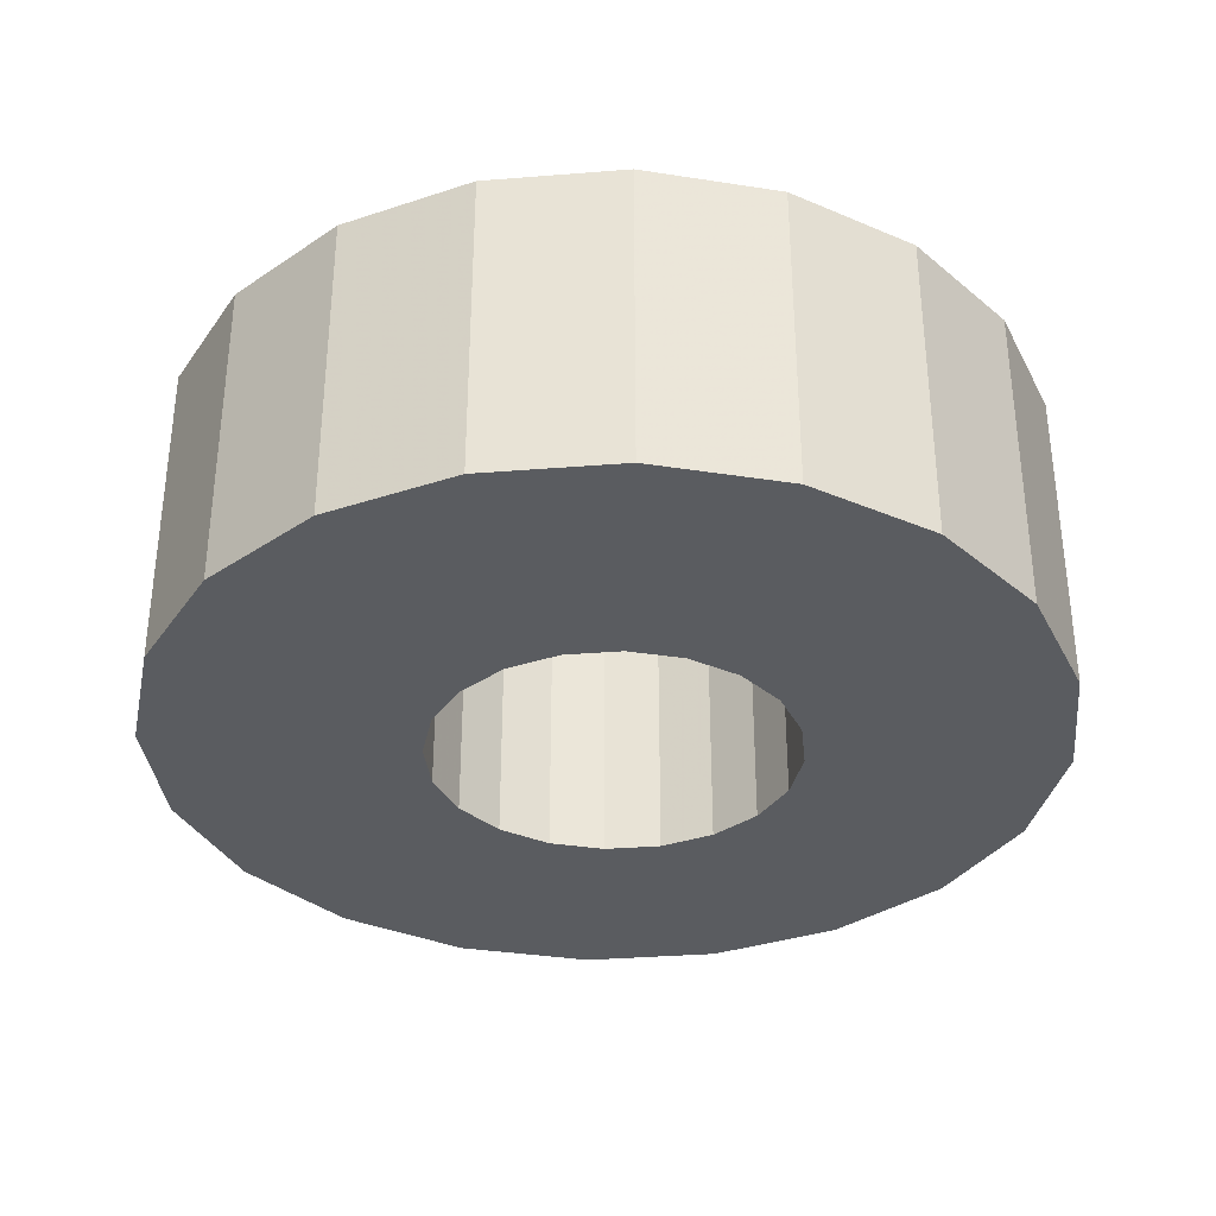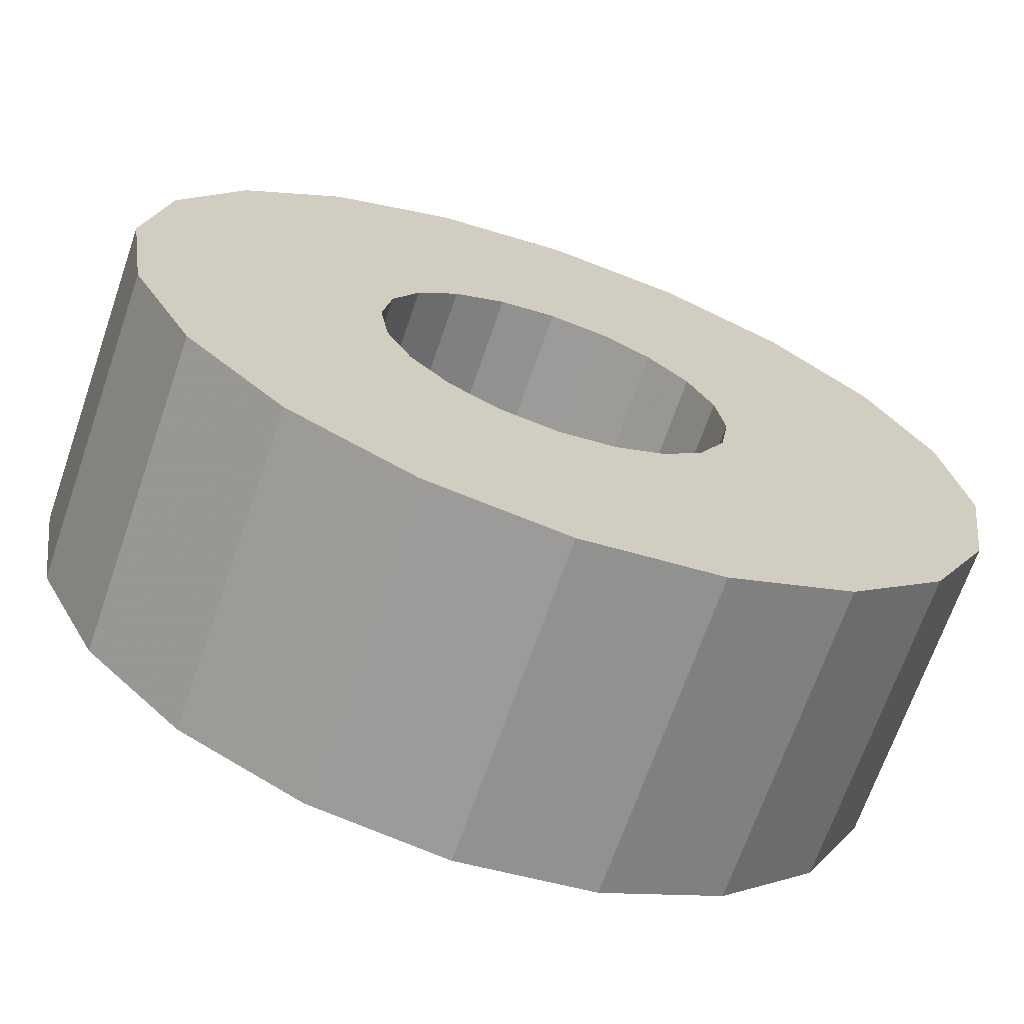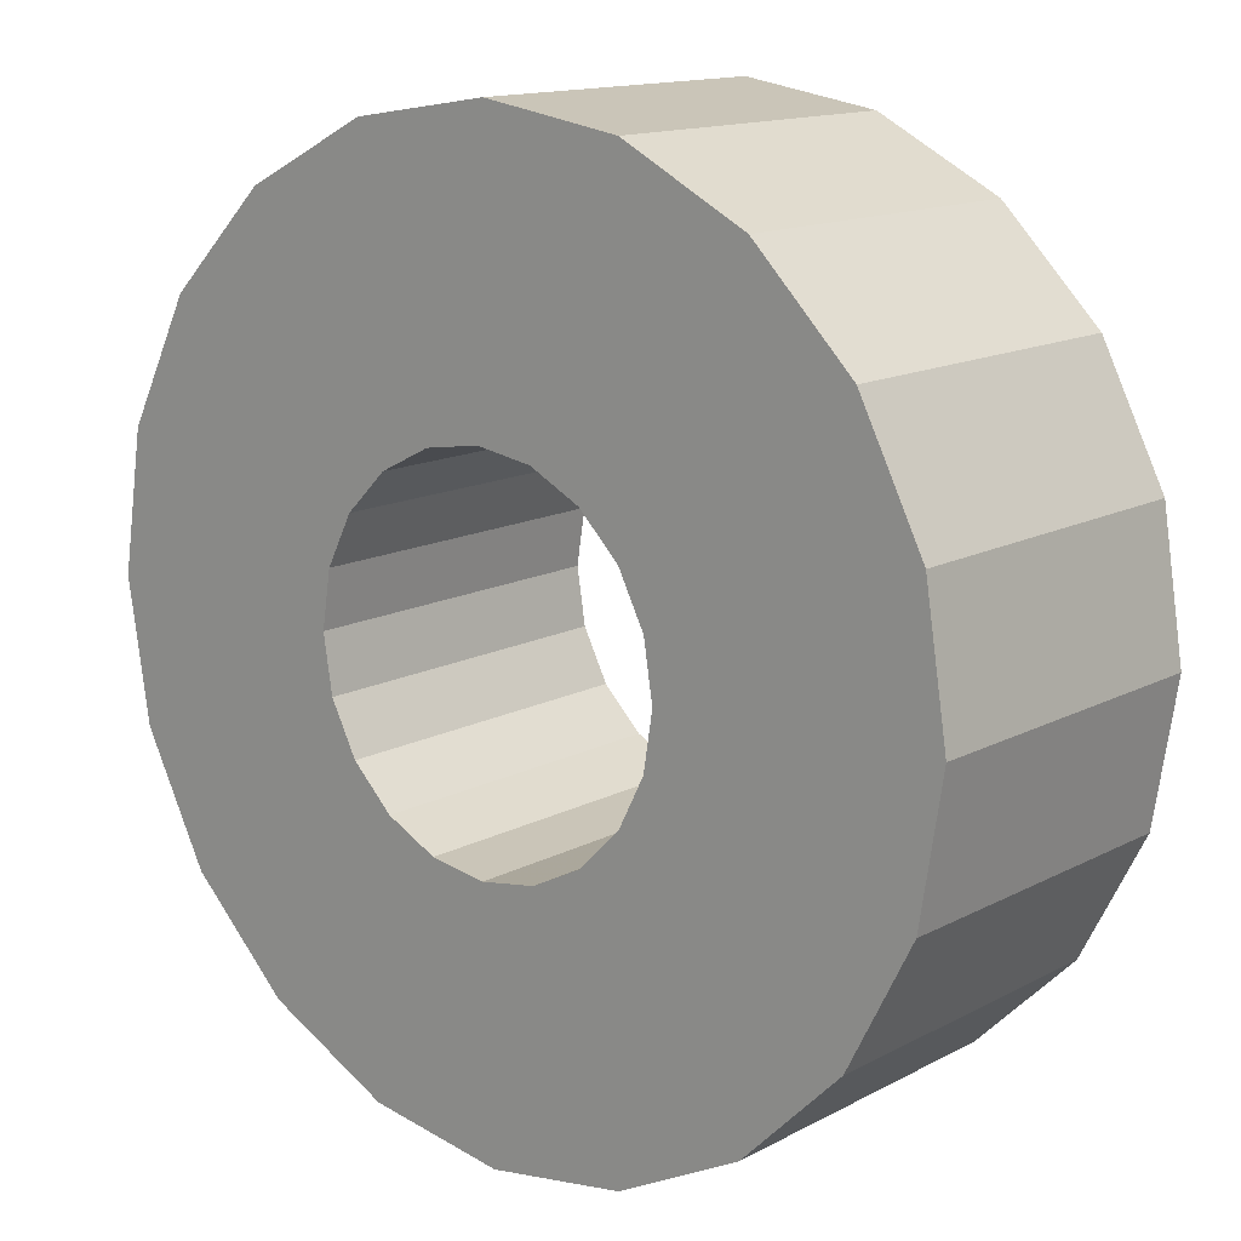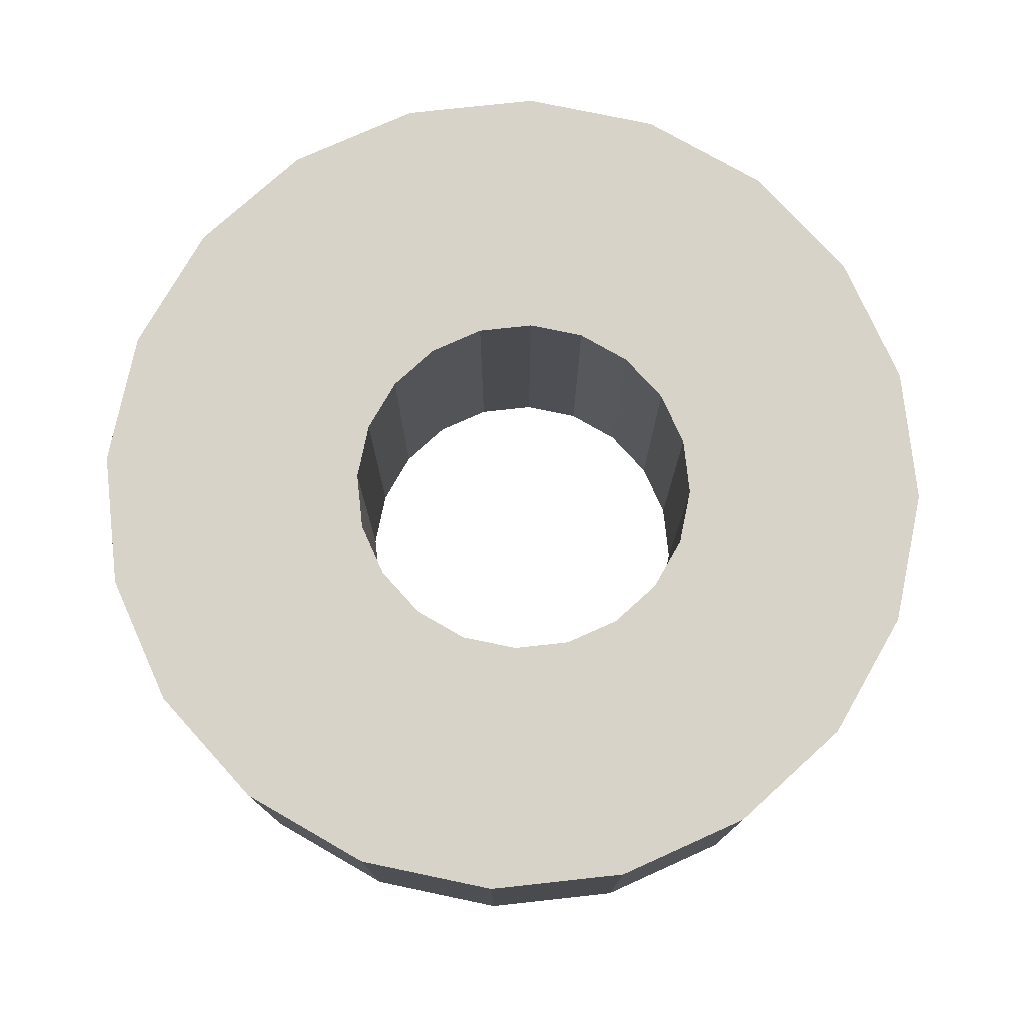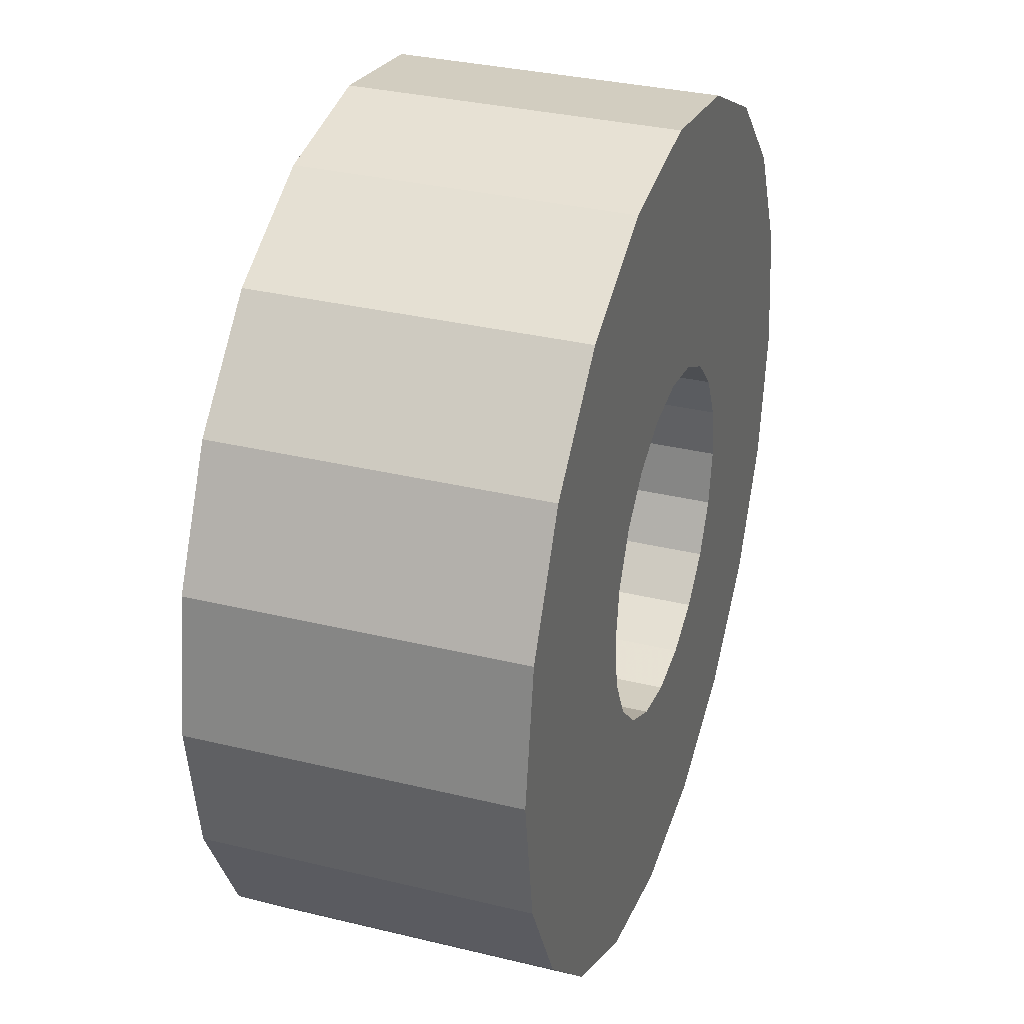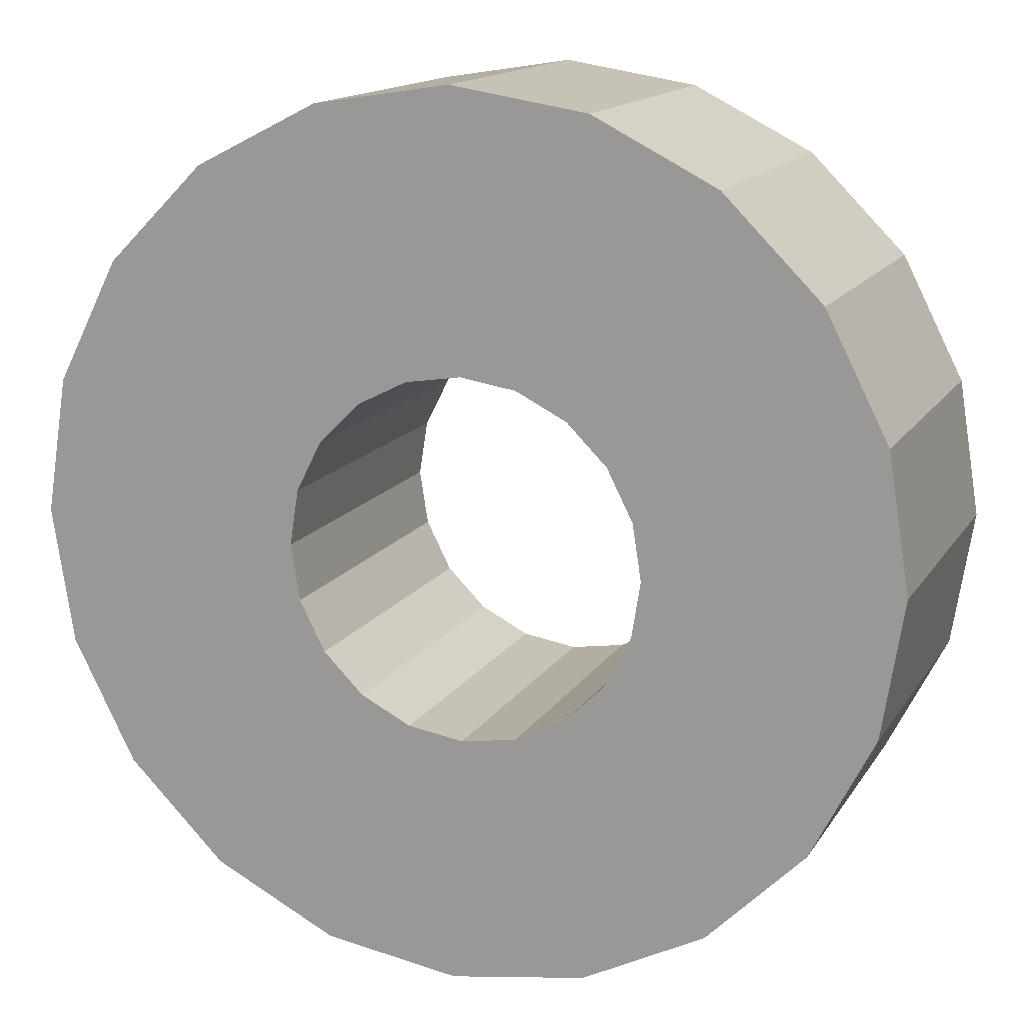
<metadata>
{"format":"obj","ext":"obj","renderer":"f3d","projection":"perspective","resolution":1024,"background":"white","views":[{"elev":-34.3,"azim":-110.9,"up":"+Z"},{"elev":-68.4,"azim":160.9,"up":"+Y"},{"elev":14.1,"azim":-139.2,"up":"+Y"},{"elev":76.5,"azim":-15.2,"up":"+Z"},{"elev":32.8,"azim":-71.4,"up":"+Y"},{"elev":14.7,"azim":21.2,"up":"+Y"}]}
</metadata>
<code>
o obj_0
v 4.532 		1.141 		0
v 3.893 		2.397 		0
v 0.25 		4.252 		0
v 1.641 		4.032 		0
v 1.641 		-4.532 		0
v 2.897 		-3.893 		0
v 3.893 		-2.897 		0
v 4.532 		-1.641 		0
v 2.897 		-3.893 		8
v 1.641 		-4.532 		8
v 4.753 		-0.25 		0
v 4.532 		-1.641 		8
v 3.893 		-2.897 		8
v 2.897 		3.393 		0
v -10.46 		-3.399 		0
v -11 		0 		0
v 3.399 		10.46 		0
v -3.393 		-2.897 		0
v -2.396 		-3.893 		0
v 0 		-11 		0
v -3.399 		-10.46 		0
v -6.466 		-8.899 		0
v -8.899 		-6.466 		0
v 0.25 		-4.753 		0
v 0 		11 		0
v 4.753 		-0.25 		8
v 3.399 		10.46 		8
v 3.893 		2.397 		8
v 4.532 		1.141 		8
v -3.399 		10.46 		0
v 6.466 		8.899 		0
v -3.399 		10.46 		8
v 8.899 		6.466 		0
v 0 		11 		8
v 10.46 		3.399 		0
v 0.25 		4.252 		8
v 11 		0 		0
v 1.641 		4.032 		8
v 2.897 		3.393 		8
v -4.032 		1.141 		0
v -6.466 		8.899 		0
v -6.466 		8.899 		8
v 10.46 		-3.399 		0
v 8.899 		-6.466 		0
v 6.466 		-8.899 		0
v -8.899 		6.466 		0
v -8.899 		6.466 		8
v 0.25 		-4.753 		8
v -3.393 		2.397 		0
v -10.46 		3.399 		0
v -10.46 		3.399 		8
v 3.399 		-10.46 		0
v -11 		0 		8
v -1.141 		4.032 		0
v -4.032 		1.141 		8
v 10.46 		-3.399 		8
v -2.396 		3.393 		0
v 11 		0 		8
v 6.466 		8.899 		8
v -4.252 		-0.25 		0
v 0 		-11 		8
v -3.393 		2.397 		8
v 3.399 		-10.46 		8
v 6.466 		-8.899 		8
v -4.032 		-1.641 		0
v 8.899 		-6.466 		8
v -1.141 		4.032 		8
v 10.46 		3.399 		8
v 8.899 		6.466 		8
v -2.396 		3.393 		8
v -4.252 		-0.25 		8
v -1.141 		-4.532 		0
v -3.393 		-2.897 		8
v -4.032 		-1.641 		8
v -1.141 		-4.532 		8
v -2.396 		-3.893 		8
v -3.399 		-10.46 		8
v -10.46 		-3.399 		8
v -8.899 		-6.466 		8
v -6.466 		-8.899 		8
g group_0_11909273
f 25 17 3
f 4 3 17
f 18 23 65
f 21 22 19
f 18 19 22
f 22 23 18
f 15 65 23
f 17 31 4
f 14 4 31
f 5 52 24
f 24 20 72
f 25 30 32
f 25 32 34
f 31 33 14
f 2 14 33
f 33 35 2
f 35 37 1
f 11 1 37
f 1 2 35
f 39 59 38
f 38 27 36
f 13 66 12
f 30 41 42
f 30 42 32
f 41 46 47
f 41 47 42
f 46 50 51
f 46 51 47
f 61 63 48
f 53 51 16
f 50 16 51
f 3 54 25
f 34 36 27
f 28 69 39
f 5 6 45
f 45 52 5
f 20 24 52
f 21 72 20
f 6 7 44
f 44 45 6
f 7 8 44
f 43 44 8
f 8 11 43
f 37 43 11
f 16 50 40
f 55 71 40
f 56 58 26
f 26 12 56
f 9 64 13
f 63 64 10
f 10 48 63
f 9 10 64
f 64 66 13
f 56 12 66
f 62 55 40
f 62 40 49
f 46 49 50
f 41 49 46
f 25 54 30
f 30 57 41
f 57 30 54
f 49 41 57
f 40 50 49
f 27 38 59
f 29 68 28
f 26 58 29
f 68 29 58
f 69 28 68
f 59 39 69
f 36 67 54
f 36 54 3
f 65 15 60
f 60 15 16
f 60 16 40
f 62 51 55
f 51 53 55
f 70 62 49
f 70 49 57
f 54 67 70
f 54 70 57
f 71 55 53
f 21 19 72
f 70 67 32
f 76 77 75
f 6 5 10
f 6 10 9
f 42 47 62
f 51 62 47
f 32 42 70
f 70 42 62
f 34 32 67
f 36 34 67
f 48 75 61
f 61 75 77
f 79 80 73
f 74 71 78
f 78 79 74
f 78 71 53
f 73 74 79
f 76 73 80
f 77 76 80
f 2 1 29
f 2 29 28
f 38 36 3
f 38 3 4
f 39 38 4
f 39 4 14
f 39 14 2
f 39 2 28
f 34 27 25
f 17 25 27
f 29 1 26
f 37 35 68
f 37 68 58
f 35 33 69
f 35 69 68
f 33 31 59
f 33 59 69
f 31 17 27
f 31 27 59
f 74 73 18
f 74 18 65
f 8 7 13
f 8 13 12
f 60 71 74
f 60 74 65
f 1 11 26
f 75 72 19
f 75 19 76
f 26 11 8
f 26 8 12
f 76 19 18
f 76 18 73
f 10 5 24
f 10 24 48
f 78 15 23
f 78 23 79
f 72 75 24
f 48 24 75
f 23 22 80
f 23 80 79
f 21 77 80
f 21 80 22
f 13 7 6
f 13 6 9
f 20 61 77
f 20 77 21
f 61 20 52
f 61 52 63
f 53 16 15
f 53 15 78
f 52 45 64
f 52 64 63
f 45 44 66
f 45 66 64
f 44 43 56
f 44 56 66
f 43 37 58
f 43 58 56
f 71 60 40

</code>
